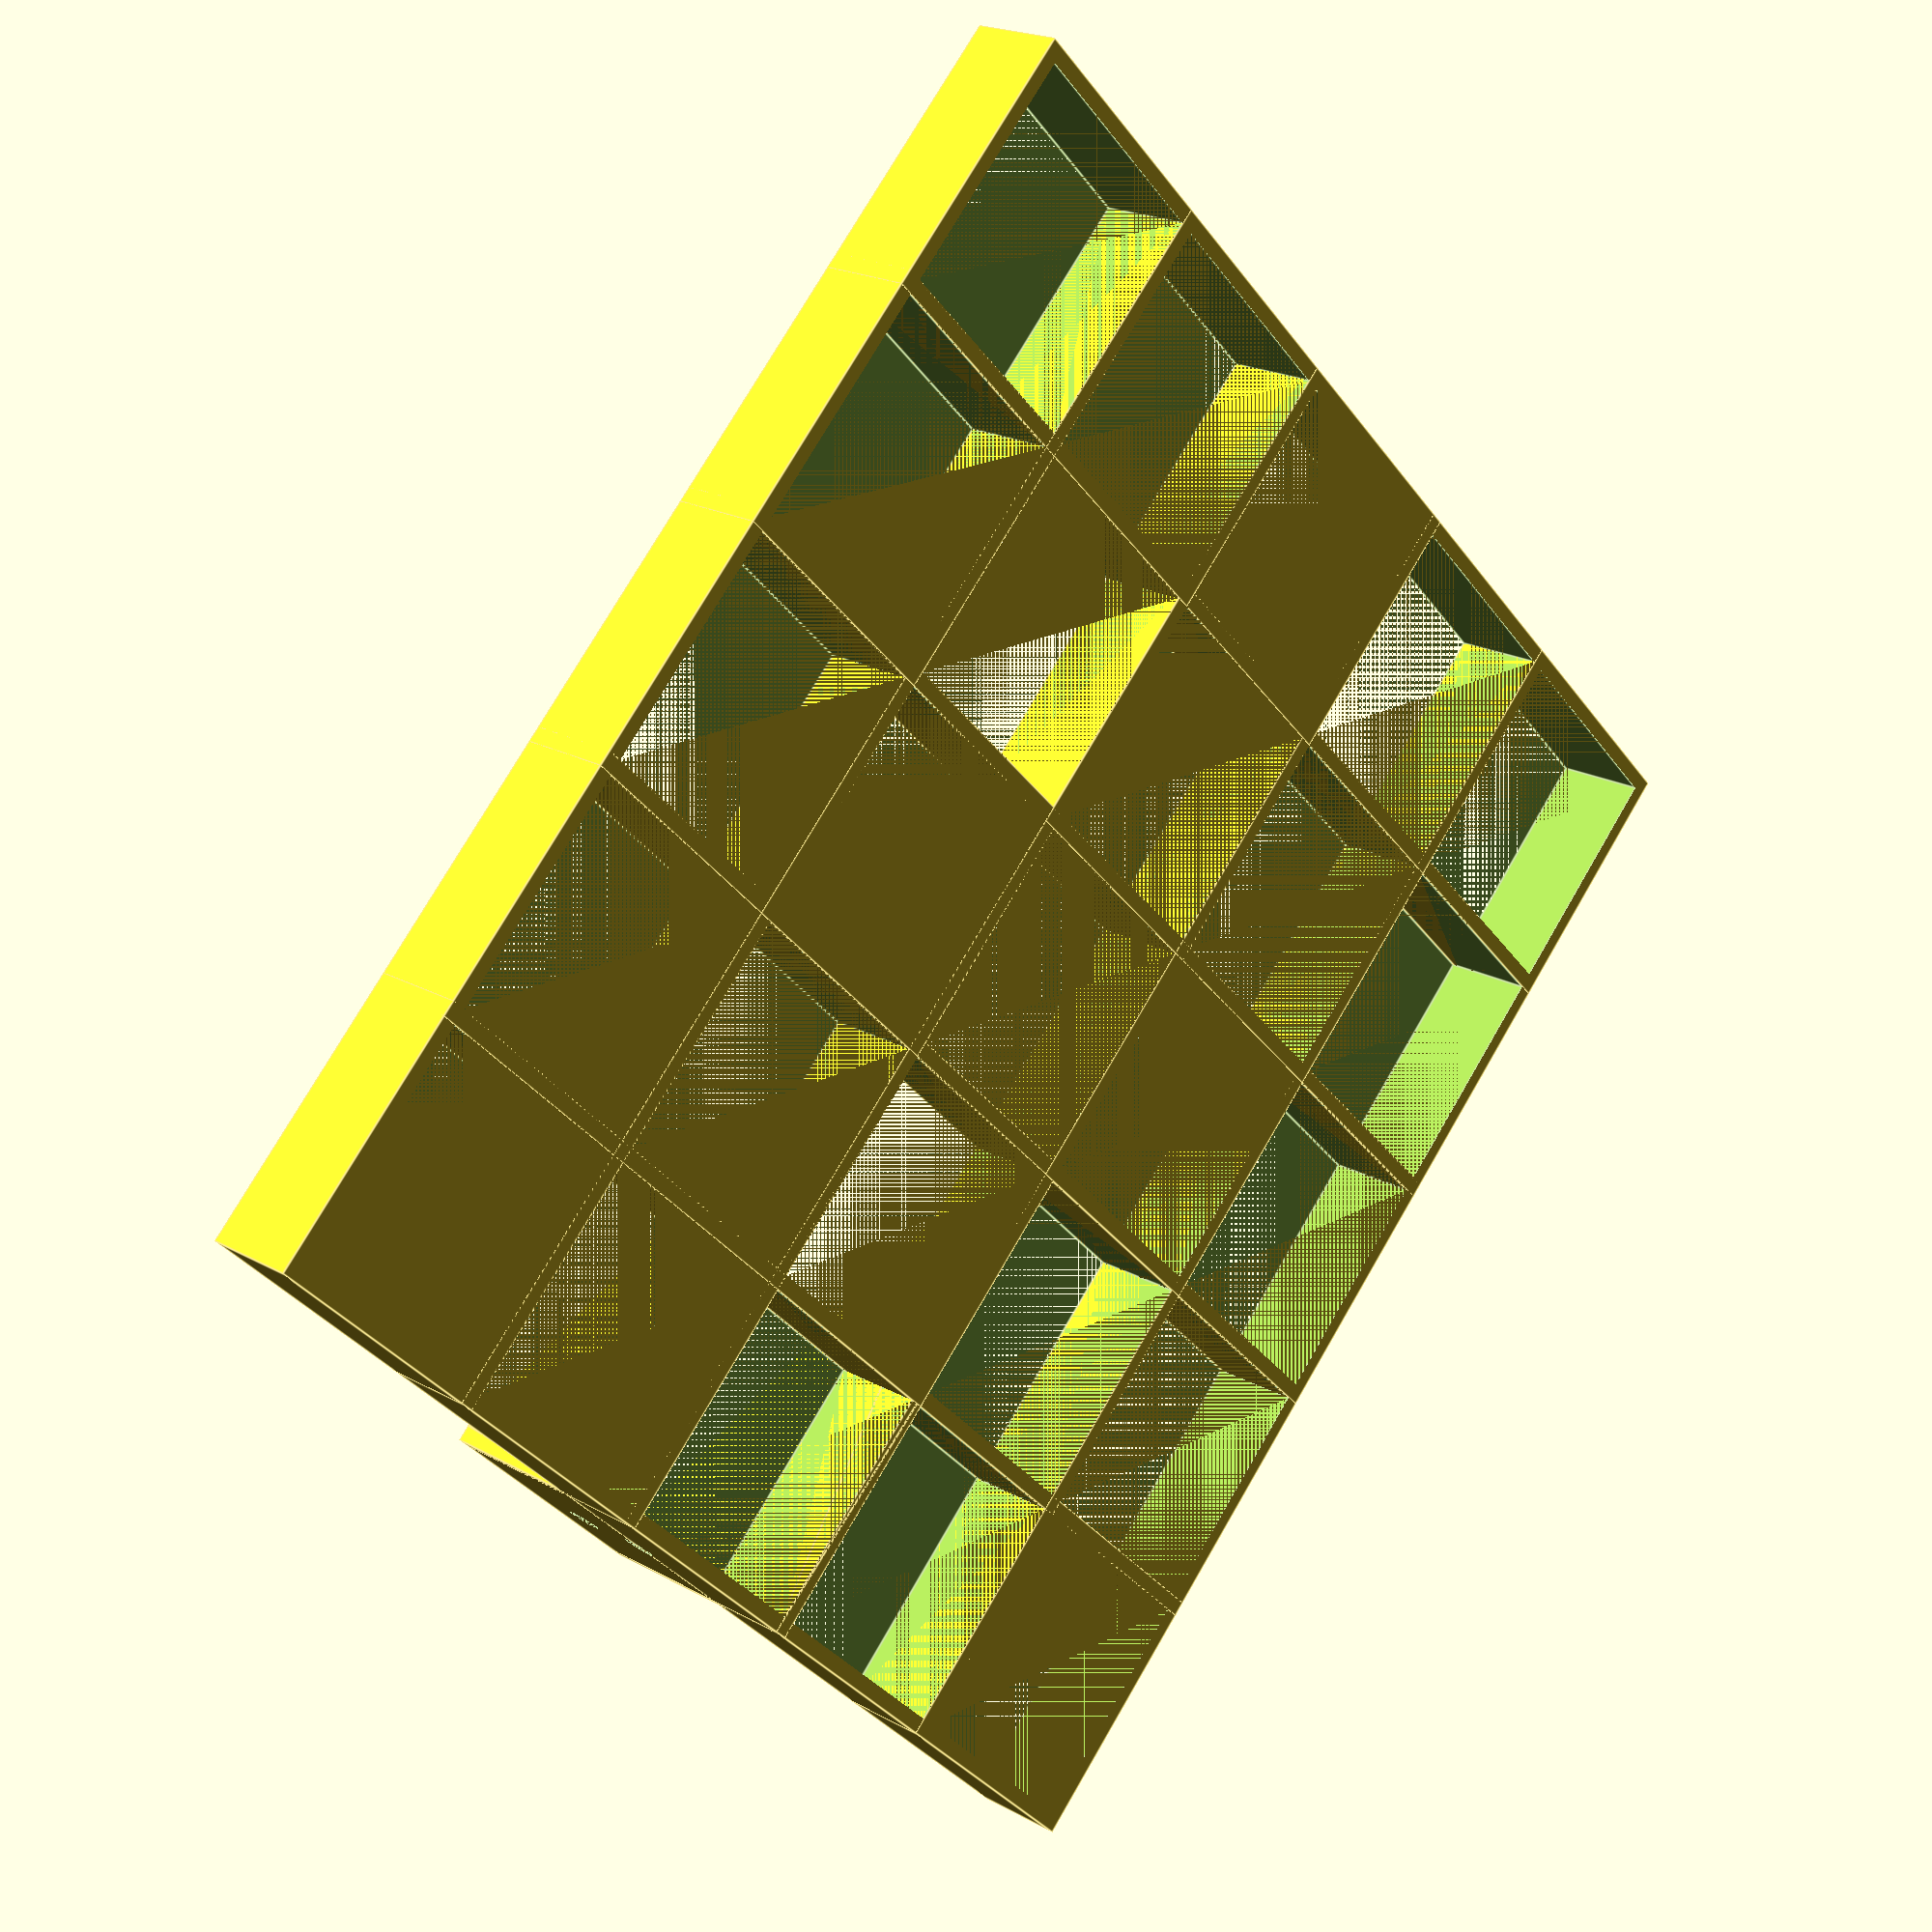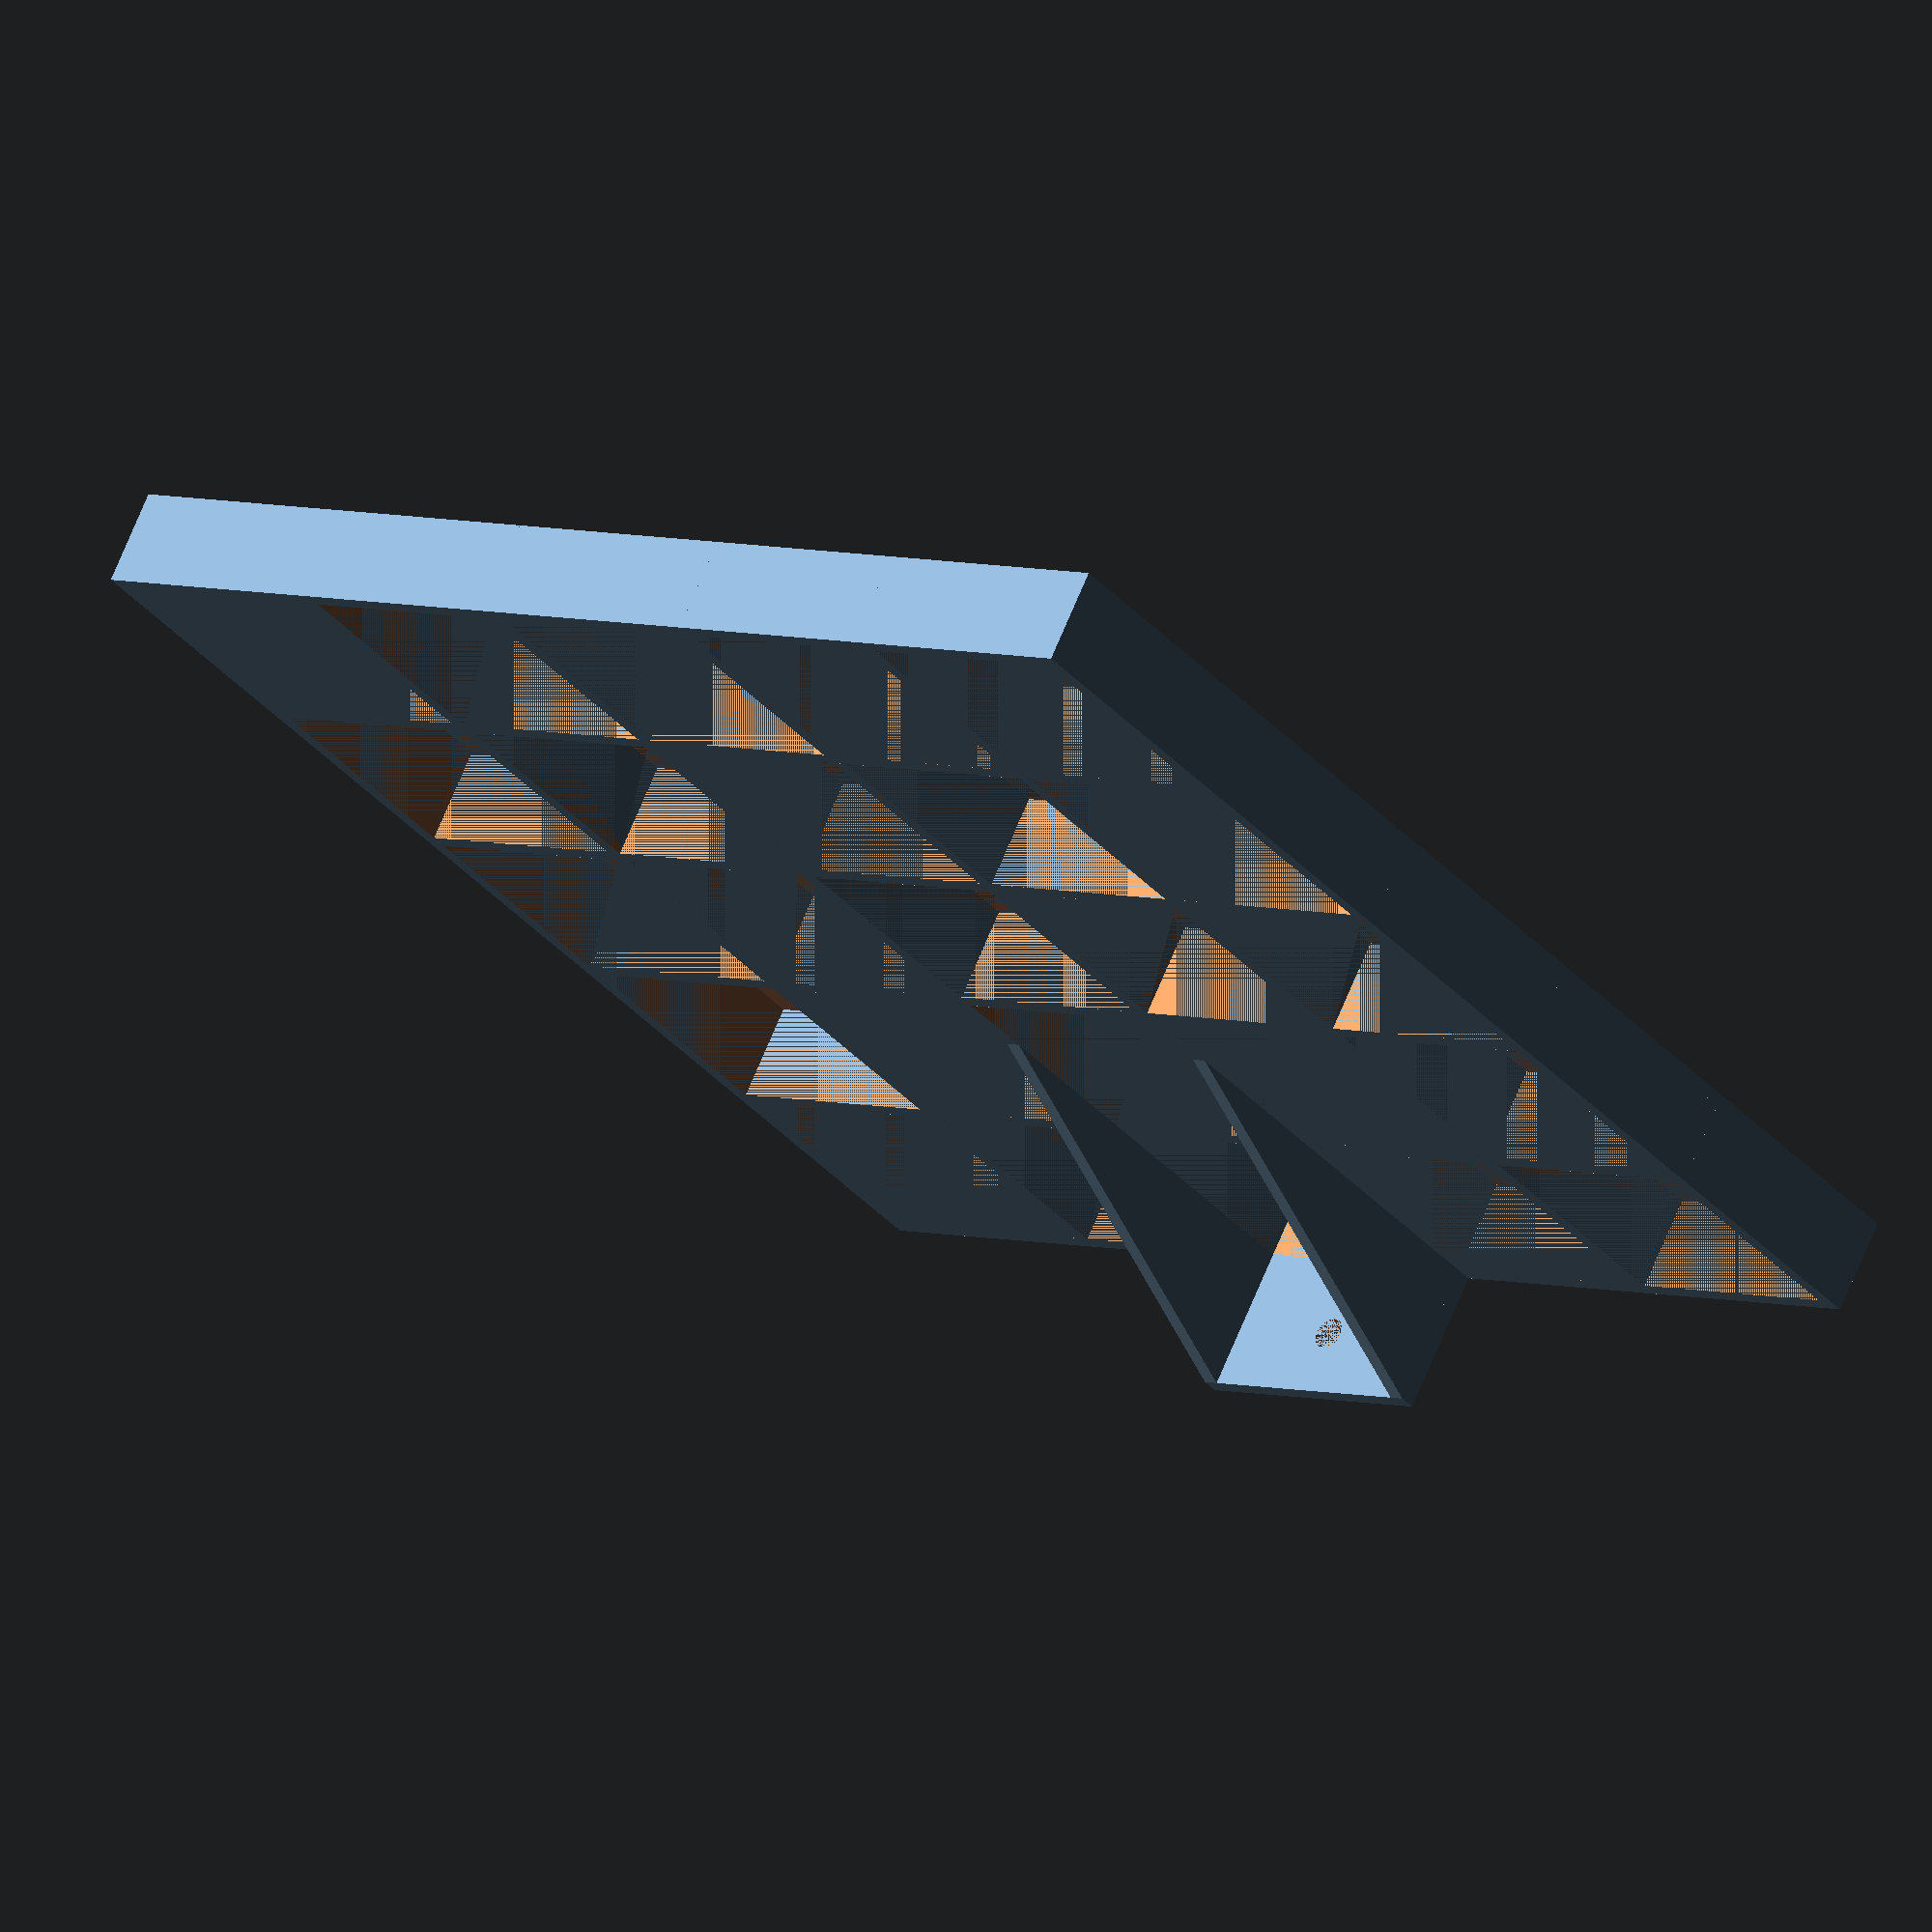
<openscad>
sections_width = 5;
sections_depth = 5;
swidth = 30;
sdepth = 30;
sheight = 10;
wallthickness = 2;
box_width = swidth + 2 * wallthickness;
box_depth = sdepth + 2 * wallthickness;
box_height = sheight + wallthickness;
$fn = 100;

module holding_structure(width, depth, height, baseheight) {
	traegerpolygon = [[0,0], [depth,0], [depth, baseheight], [wallthickness, height], [0, height]];
	backplane_width = swidth + 2 * wallthickness;
	difference() {
	union() {
	translate([0, -swidth/2 , 0])rotate([90, 0, 0])linear_extrude(wallthickness)polygon(traegerpolygon);
	translate([0, swidth/2 + wallthickness, 0])rotate([90, 0, 0])linear_extrude(wallthickness)polygon(traegerpolygon);
	translate([0, -backplane_width/2, 0])cube([wallthickness, backplane_width, height]);
	}
	translate([0, 0, 1.2*sheight])rotate([0, 90, 0])cylinder(r=2, h=2);
	translate([0, 0, 2.2*sheight])rotate([0, 90, 0])cylinder(r=2, h=2);
	}
}

module box_both_open(outside_width, outside_depth, outside_height, wallthickness) {
	difference() {
	cube([outside_width, outside_depth, outside_height]);
	translate([wallthickness, wallthickness, 0])cube([outside_width - 2 * wallthickness, outside_depth - 2 * wallthickness, outside_height]);
	}
}
difference() {
union() {
holding_structure(swidth, 2 * sdepth, 3 * sheight, sheight);
for ( i = [0:sections_width-1] ) {
	for ( j = [0:sections_depth-1] ) {
		translate([(i)*(box_width-wallthickness), (j-2)*(box_depth-wallthickness), 0])
			translate([0, -box_width/2, 0])box_both_open(box_width, box_depth, box_height, 2);
	}
}
}
translate([0, 0, 1.2*sheight])rotate([0, 90, 0])cylinder(r=2, h=2);
}

</openscad>
<views>
elev=339.8 azim=225.4 roll=135.6 proj=p view=edges
elev=289.7 azim=230.0 roll=22.5 proj=o view=solid
</views>
